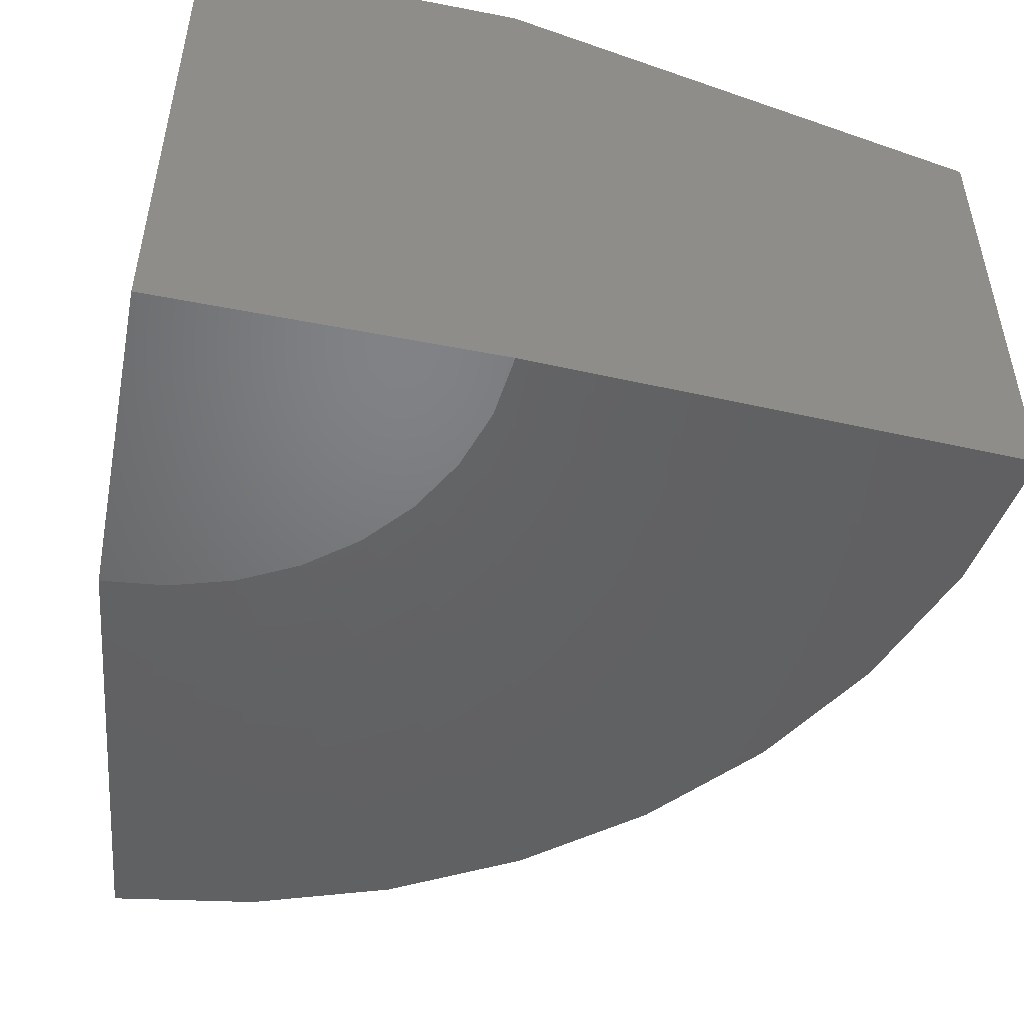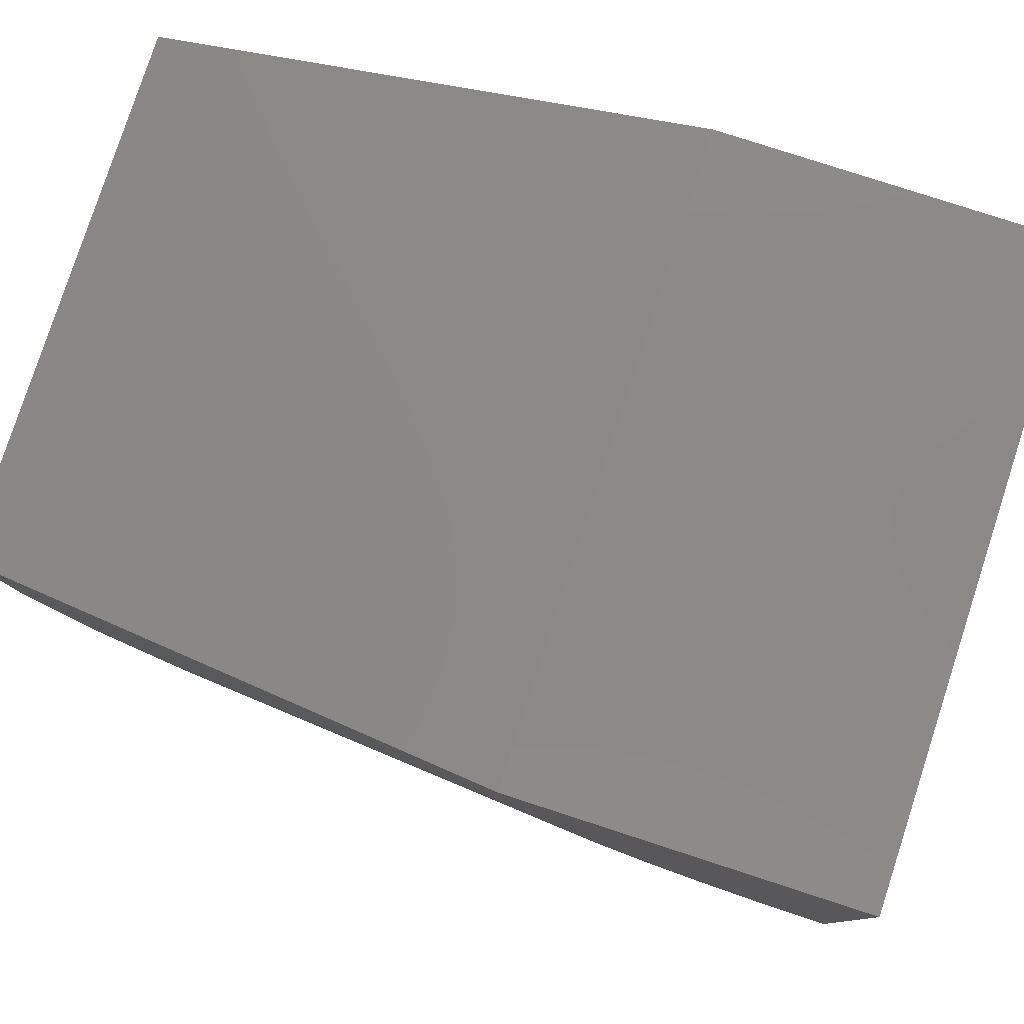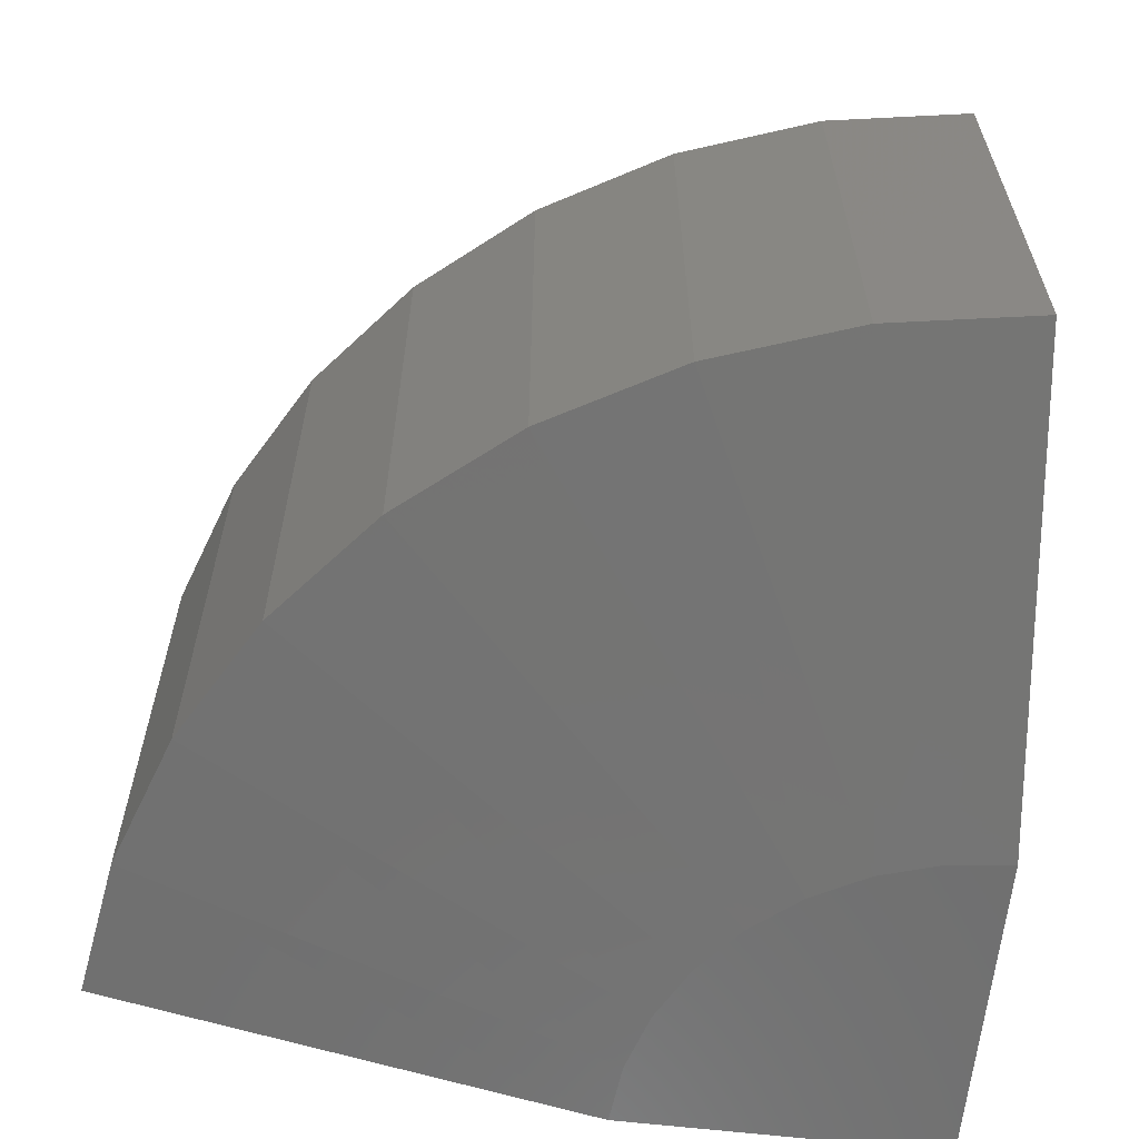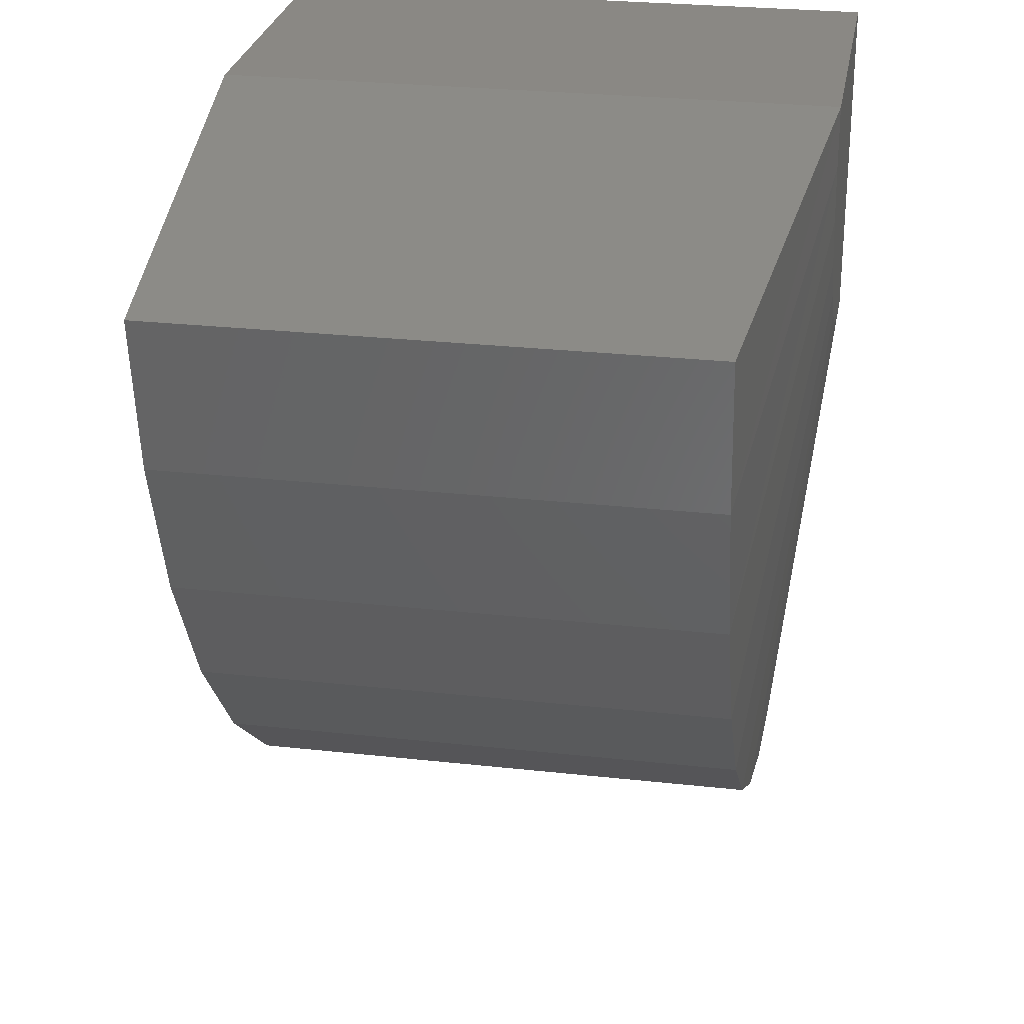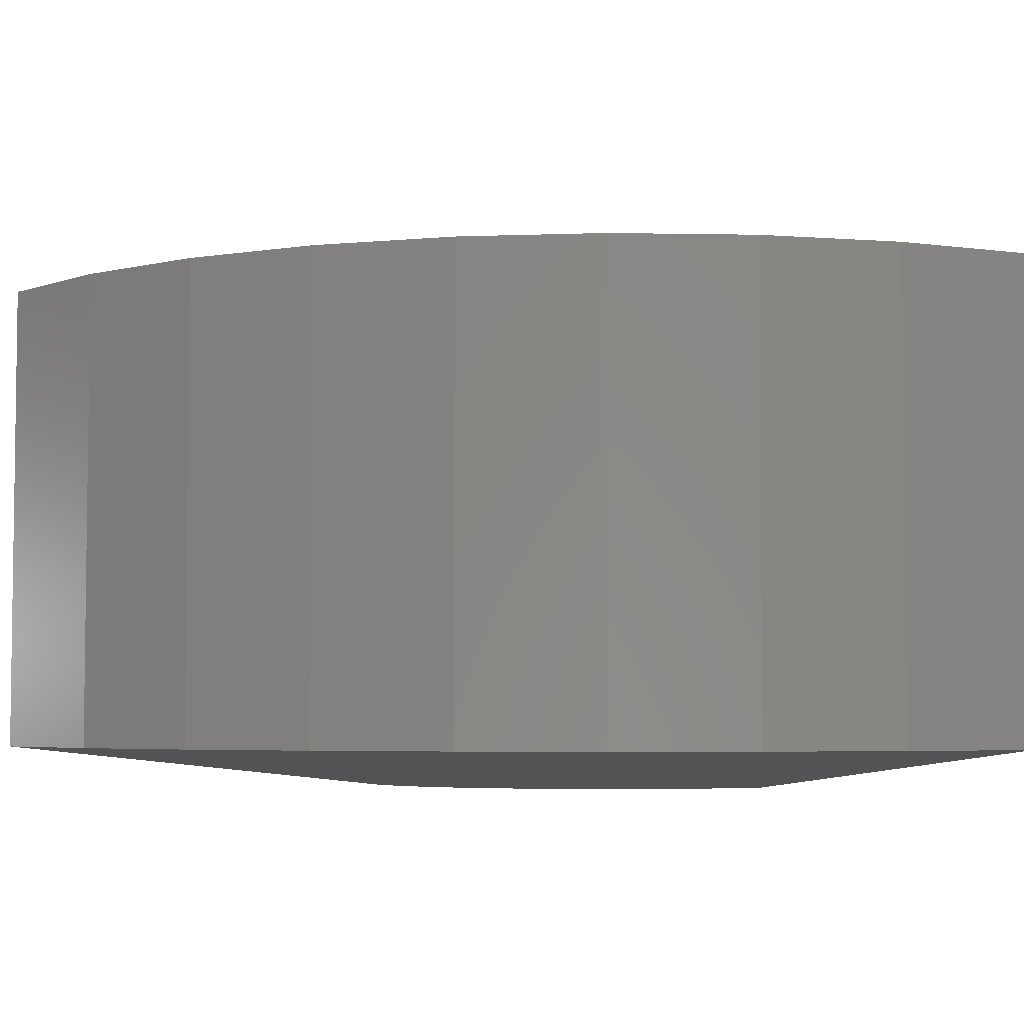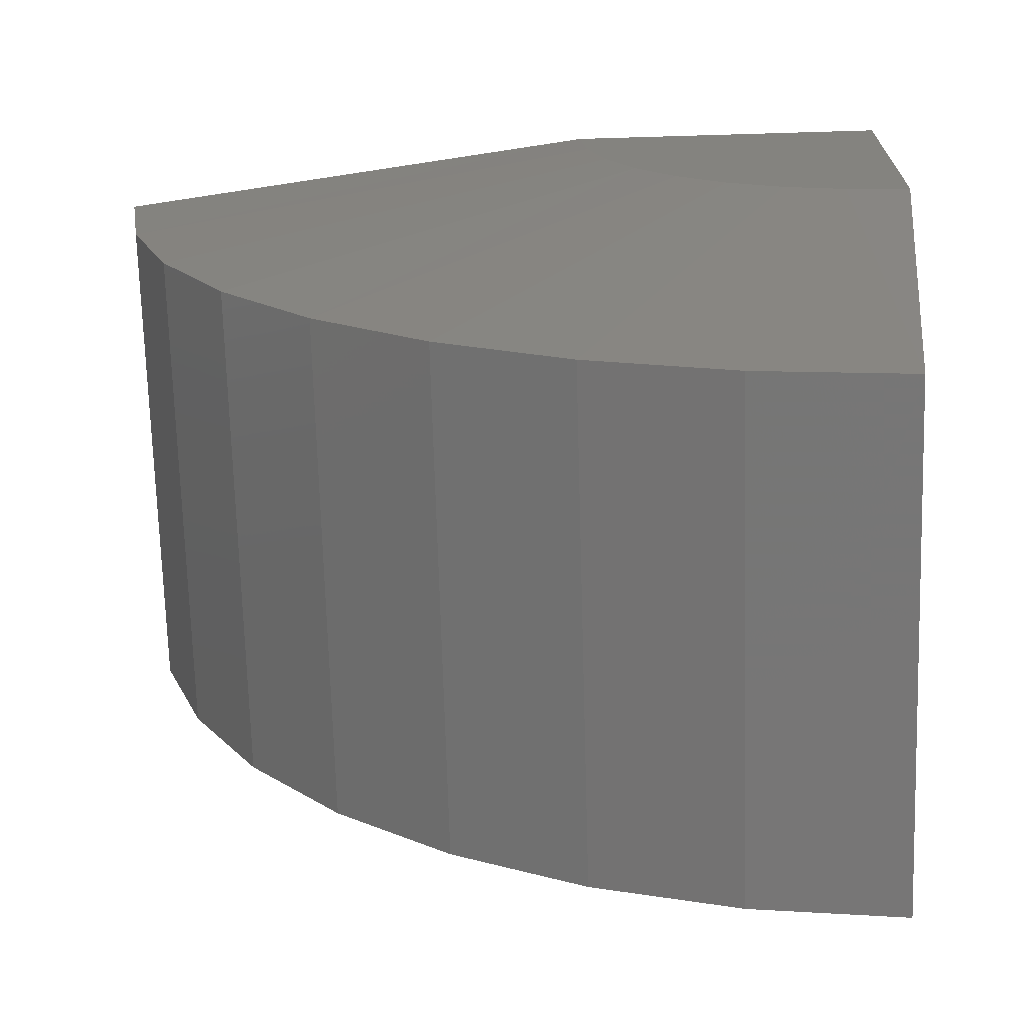
<metadata>
{"format":"stl","ext":"stl","renderer":"f3d","projection":"perspective","resolution":1024,"background":"white","views":[{"elev":-50.2,"azim":167.9,"up":"+Z"},{"elev":79.4,"azim":18.0,"up":"+Y"},{"elev":-61.5,"azim":-6.8,"up":"+Z"},{"elev":27.0,"azim":-80.2,"up":"+Y"},{"elev":-4.7,"azim":-33.6,"up":"+Z"},{"elev":-71.3,"azim":1.7,"up":"+Y"}]}
</metadata>
<code>
# stl→obj: 38 verts, 72 faces
v -0.005486 -0.2968 -4.559e-17
v -0.005486 -0.2968 0.5447
v -0.06061 -0.7475 0.04688
v -0.06061 -0.7475 0.4979
v -0.1923 -0.7249 0.04688
v -0.1923 -0.7249 0.4979
v -0.3179 -0.6793 0.04688
v -0.3179 -0.6793 0.4979
v -0.4335 -0.6121 0.04688
v -0.4335 -0.6121 0.4979
v -0.5352 -0.5254 0.04688
v -0.5352 -0.5254 0.4979
v -0.62 -0.4221 0.04688
v -0.62 -0.4221 0.4979
v -0.685 -0.3053 0.04688
v -0.685 -0.3053 0.4979
v -0.7284 -0.1789 0.04688
v -0.7284 -0.1789 0.4979
v -0.7485 -0.04678 0.04688
v -0.7485 -0.04678 0.4979
v -0.2969 2.515e-16 -2.775e-17
v -0.2969 2.792e-16 0.5447
v 0 8.327e-17 -4.592e-17
v -0.06262 -0.2902 -4.209e-17
v -0.1174 -0.2727 -3.874e-17
v -0.1678 -0.2449 -3.565e-17
v -0.2119 -0.208 -3.295e-17
v -0.248 -0.1632 -3.074e-17
v -0.2748 -0.1123 -2.91e-17
v -0.2913 -0.05724 -2.809e-17
v 3.336e-17 8.327e-17 0.5447
v -0.2913 -0.05724 0.5447
v -0.2748 -0.1123 0.5447
v -0.248 -0.1632 0.5447
v -0.2119 -0.208 0.5447
v -0.1678 -0.2449 0.5447
v -0.1174 -0.2727 0.5447
v -0.06262 -0.2902 0.5447
f 1 2 3
f 3 2 4
f 3 4 5
f 5 4 6
f 5 6 7
f 7 6 8
f 7 8 9
f 9 8 10
f 9 10 11
f 11 10 12
f 11 12 13
f 13 12 14
f 13 14 15
f 15 14 16
f 15 16 17
f 17 16 18
f 17 18 19
f 19 18 20
f 21 19 22
f 22 19 20
f 23 1 24
f 23 24 25
f 23 25 26
f 23 26 27
f 23 27 28
f 23 28 29
f 23 29 30
f 23 30 21
f 28 13 29
f 29 13 15
f 29 15 30
f 30 15 17
f 30 17 21
f 21 17 19
f 13 28 11
f 11 28 27
f 11 27 9
f 9 27 26
f 9 26 7
f 7 26 25
f 7 25 5
f 5 25 3
f 3 25 24
f 3 24 1
f 31 22 32
f 31 32 33
f 31 33 34
f 31 34 35
f 31 35 36
f 31 36 37
f 31 37 38
f 31 38 2
f 33 14 34
f 14 33 16
f 16 33 32
f 16 32 18
f 18 32 22
f 18 22 20
f 6 37 8
f 8 37 36
f 8 36 10
f 10 36 35
f 10 35 12
f 12 35 34
f 12 34 14
f 2 38 4
f 4 38 37
f 4 37 6
f 1 23 2
f 2 23 31
f 21 22 23
f 23 22 31

</code>
